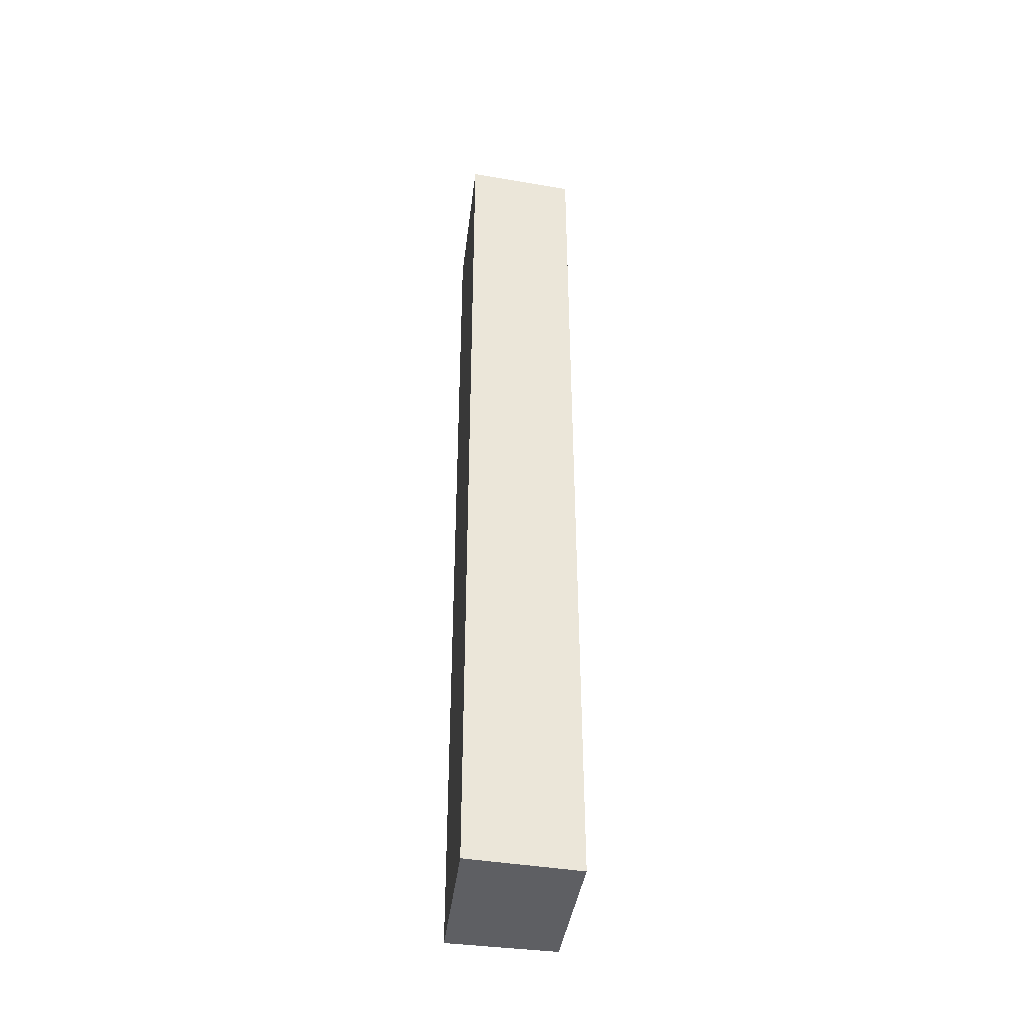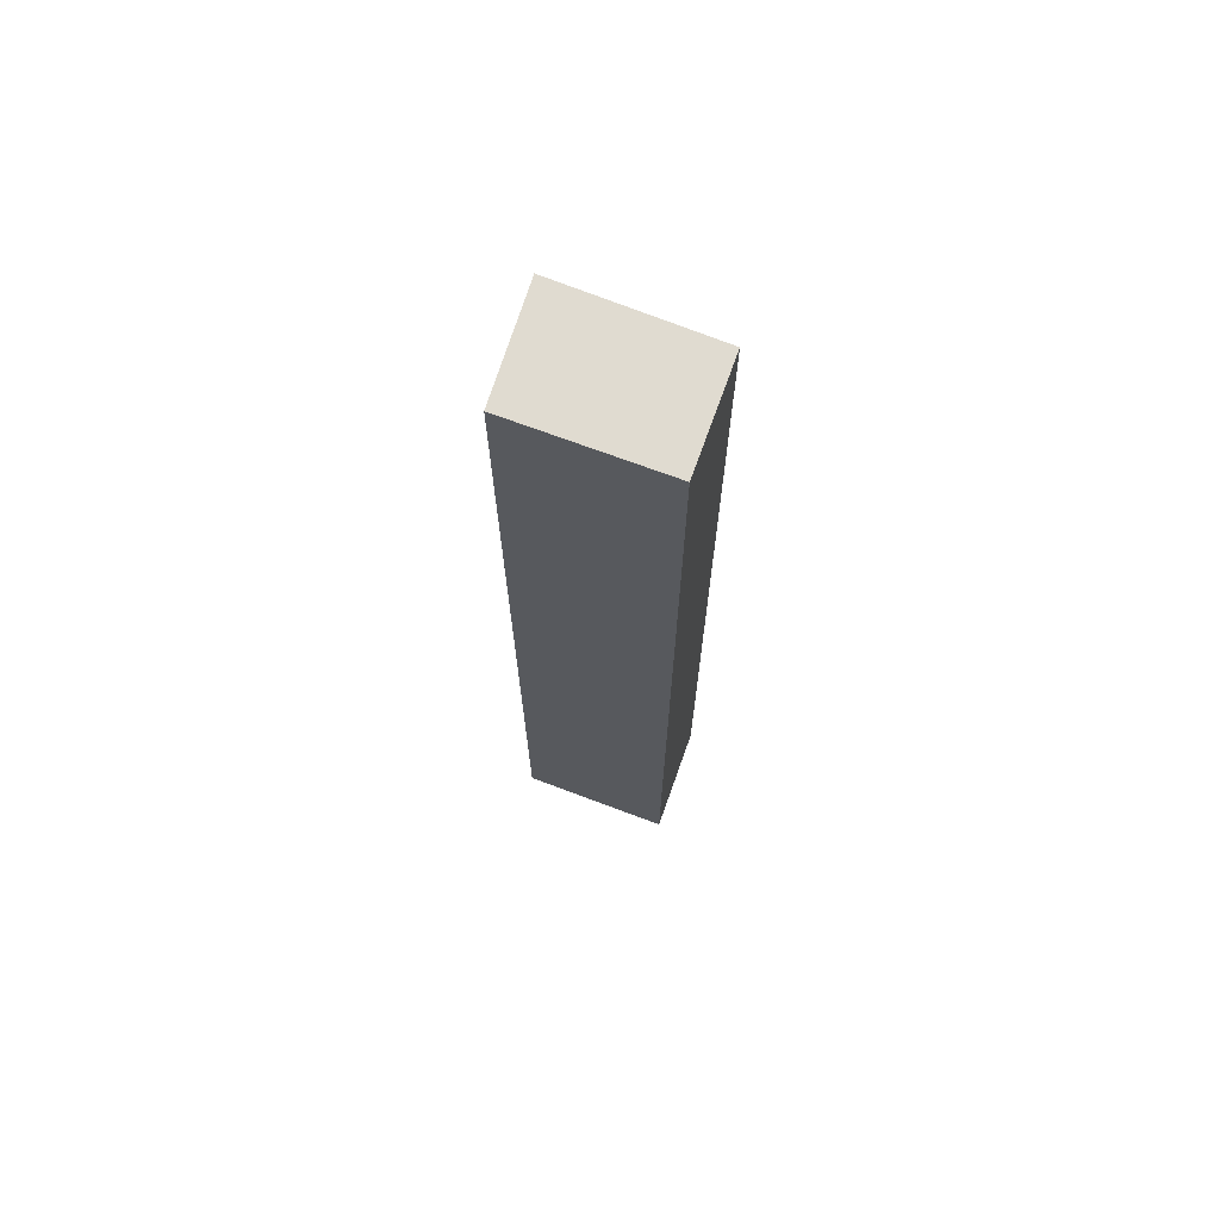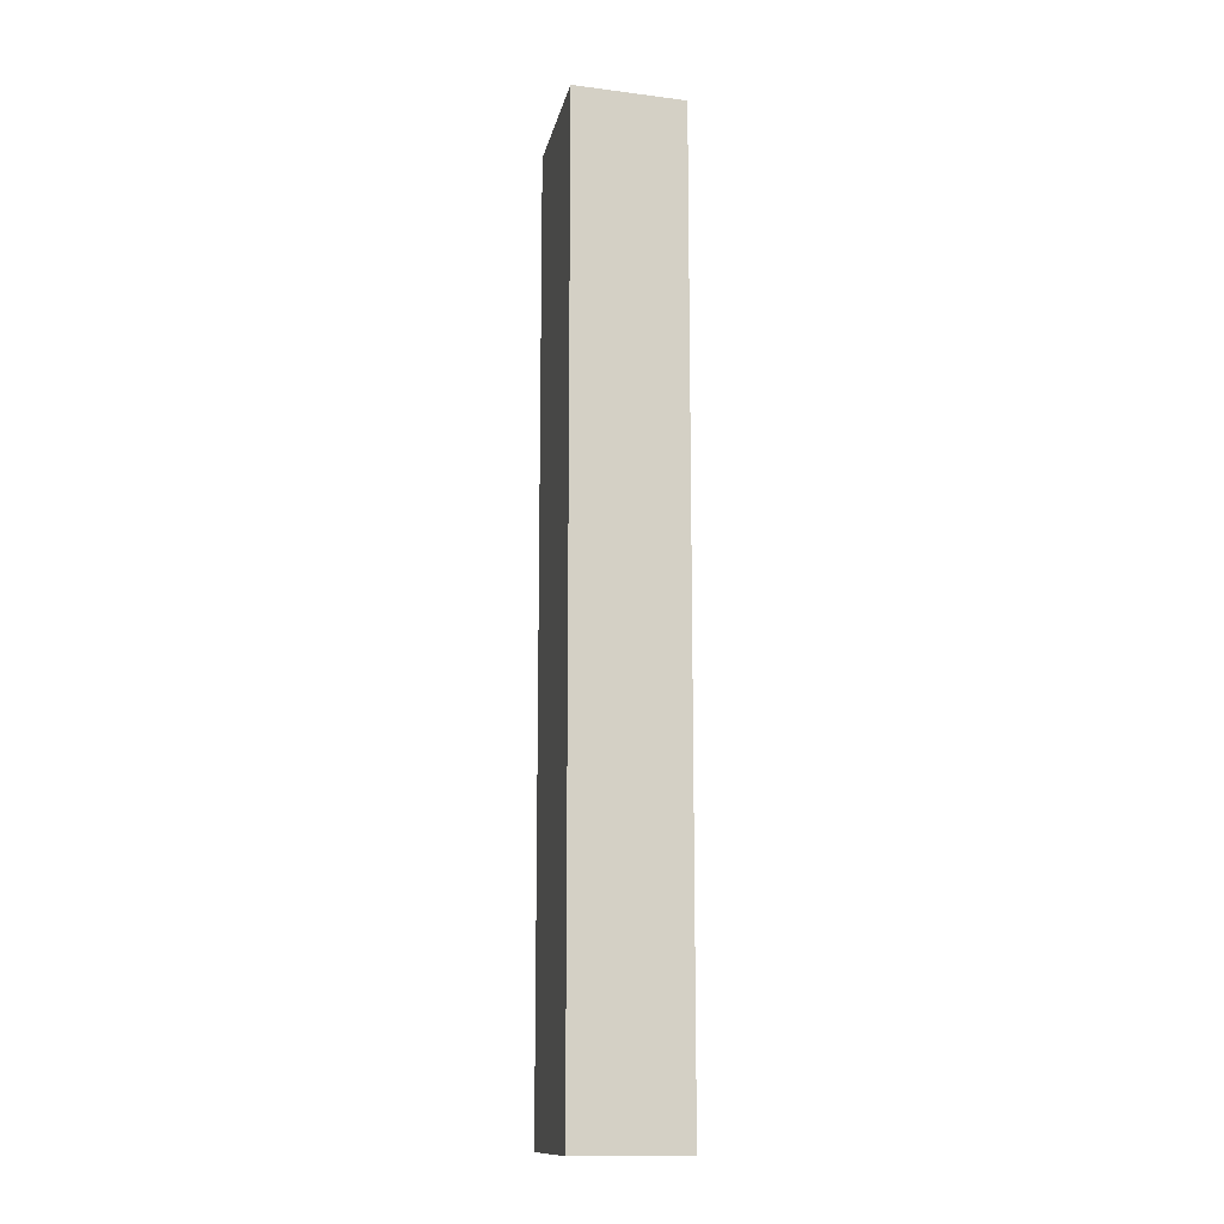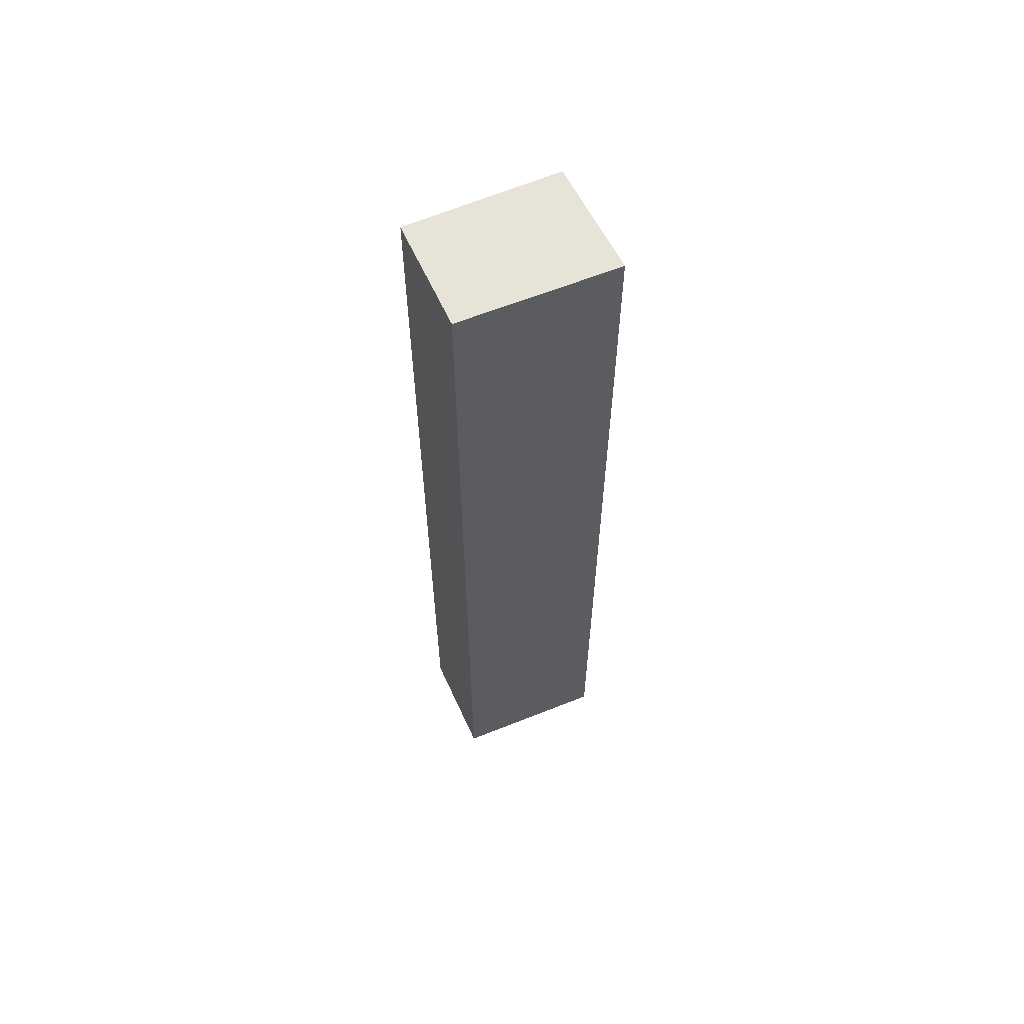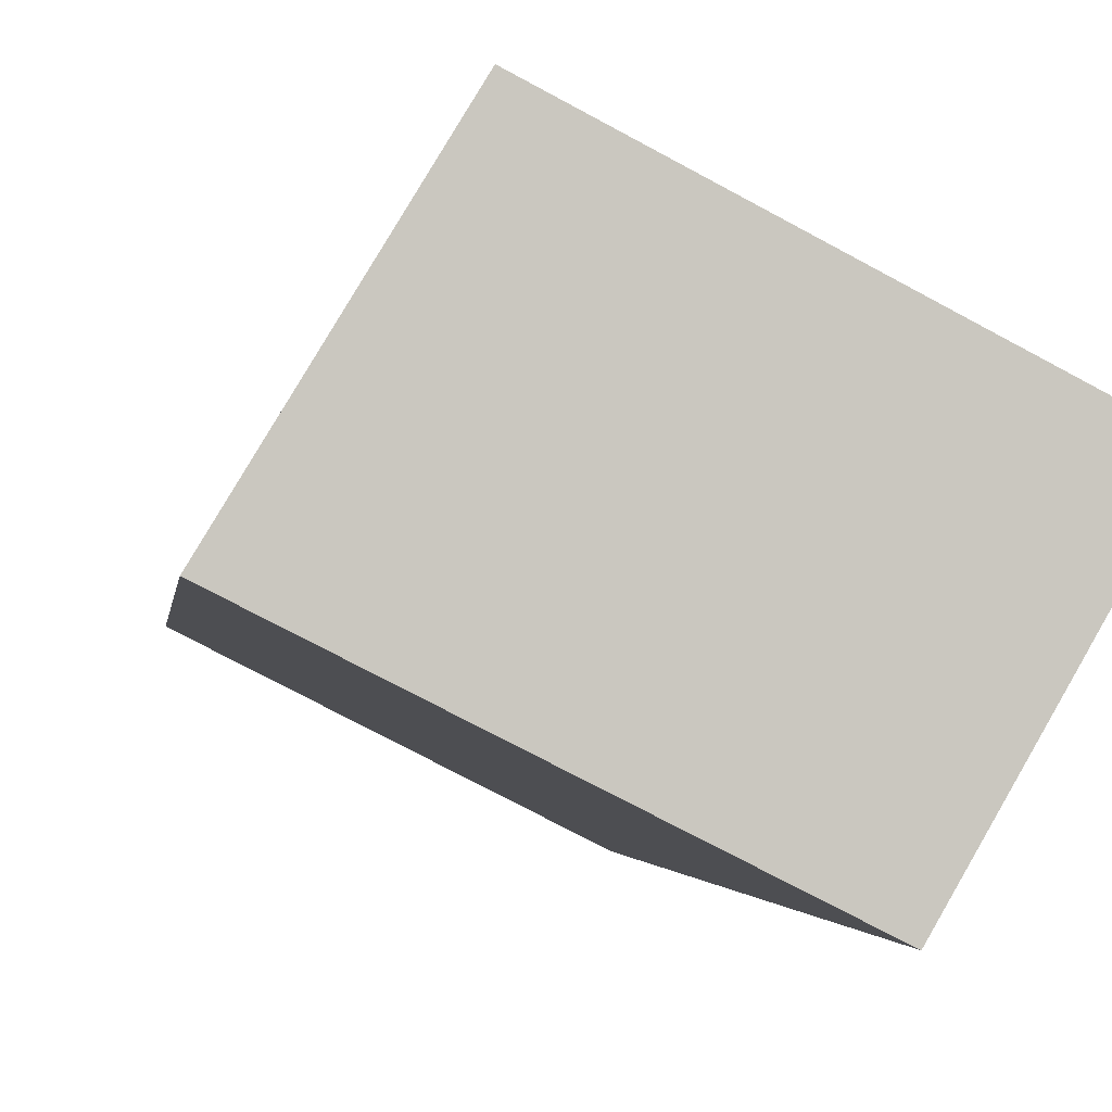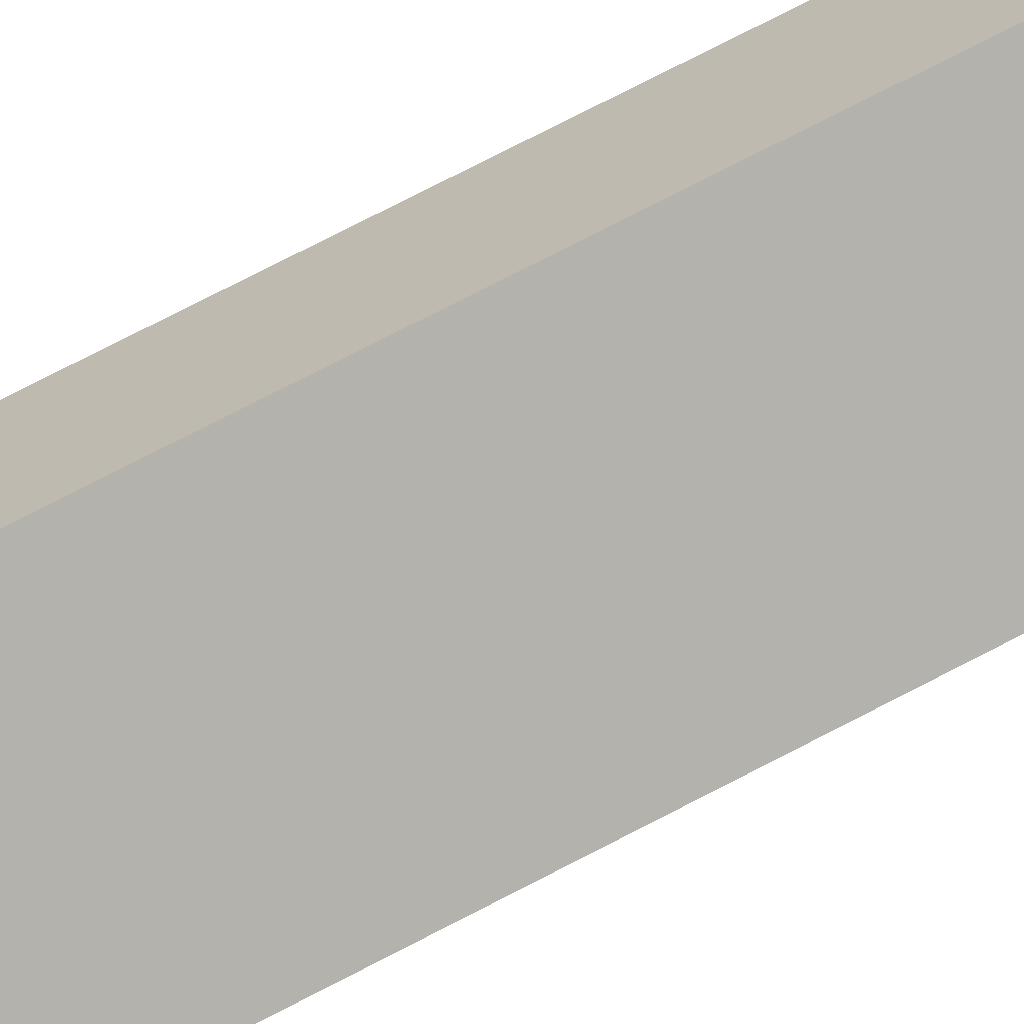
<metadata>
{"format":"obj","ext":"obj","renderer":"f3d","projection":"perspective","resolution":1024,"background":"white","views":[{"elev":-41.3,"azim":-70.1,"up":"+Y"},{"elev":70.0,"azim":48.8,"up":"+Y"},{"elev":-13.2,"azim":-74.6,"up":"+Y"},{"elev":61.8,"azim":-175.4,"up":"+Y"},{"elev":-1.1,"azim":-3.1,"up":"+Z"},{"elev":74.9,"azim":62.6,"up":"+Z"}]}
</metadata>
<code>
v  1.022 16.48 1.665
v  2.411 16.48 -1.217
v  0 16.48 1.009e-15
v  3.333 16.48 0.431
v  0 0 0
v  1.022 -1.02e-16 1.665
v  3.333 -2.639e-17 0.431
v  2.411 7.452e-17 -1.217
g defaultobject
f 1 2 3
f 2 1 4
f 5 1 3
f 1 5 6
f 6 4 1
f 4 6 7
f 7 2 4
f 2 7 8
f 8 3 2
f 3 8 5
f 8 6 5
f 6 8 7

</code>
